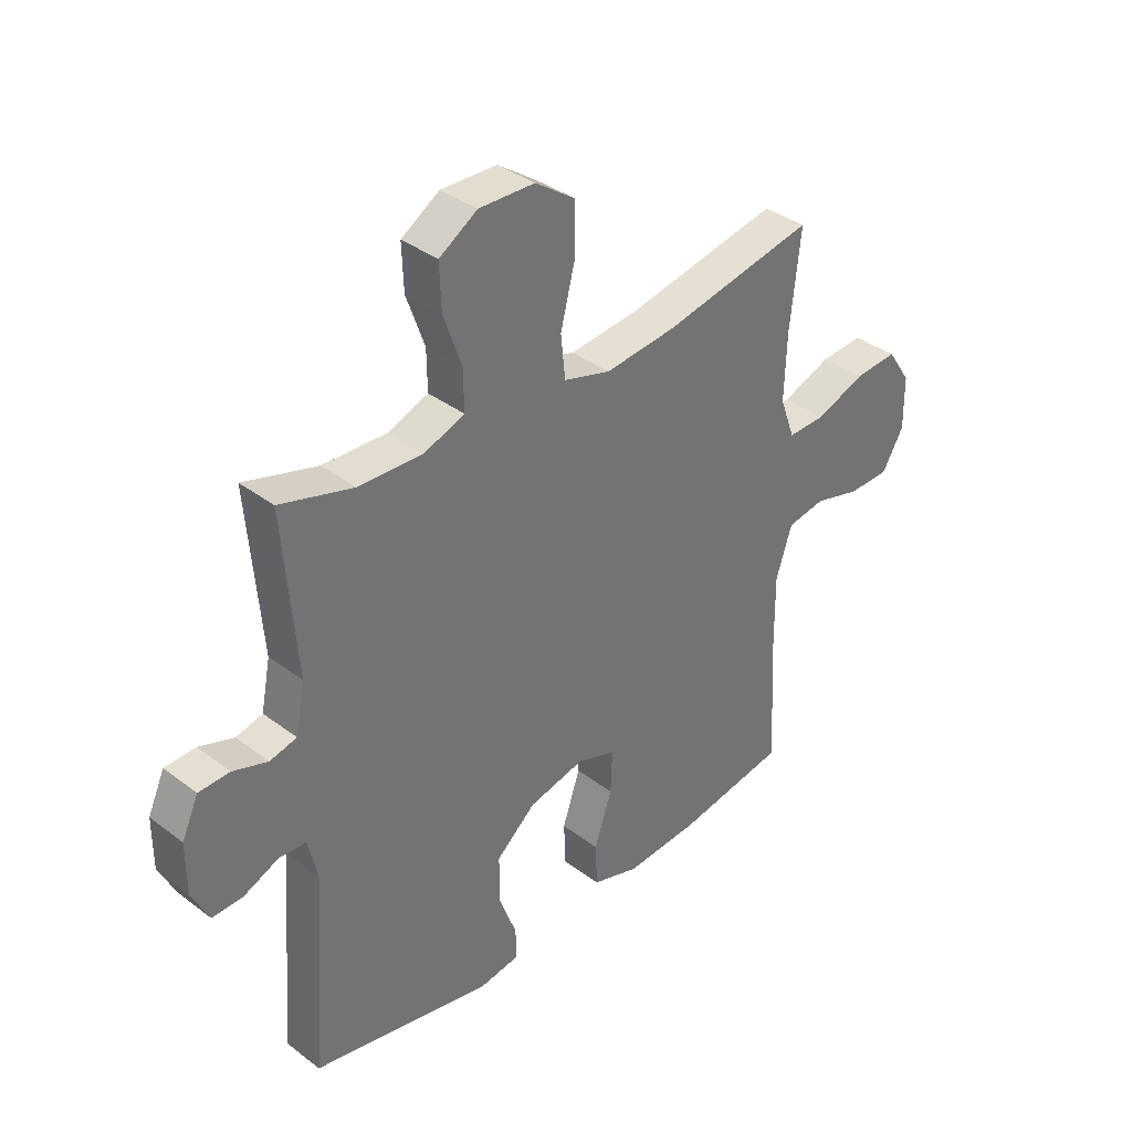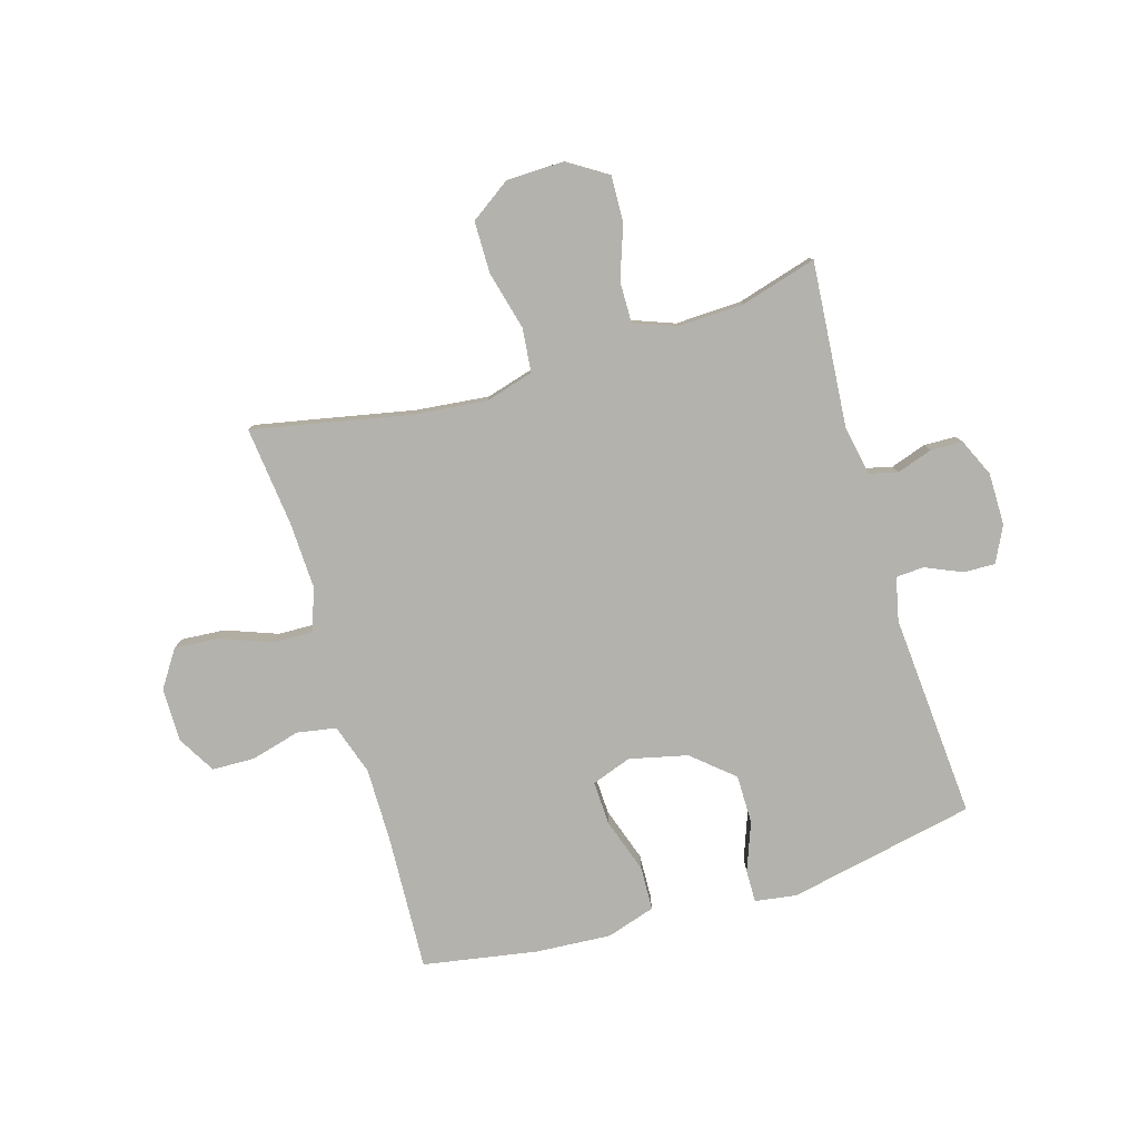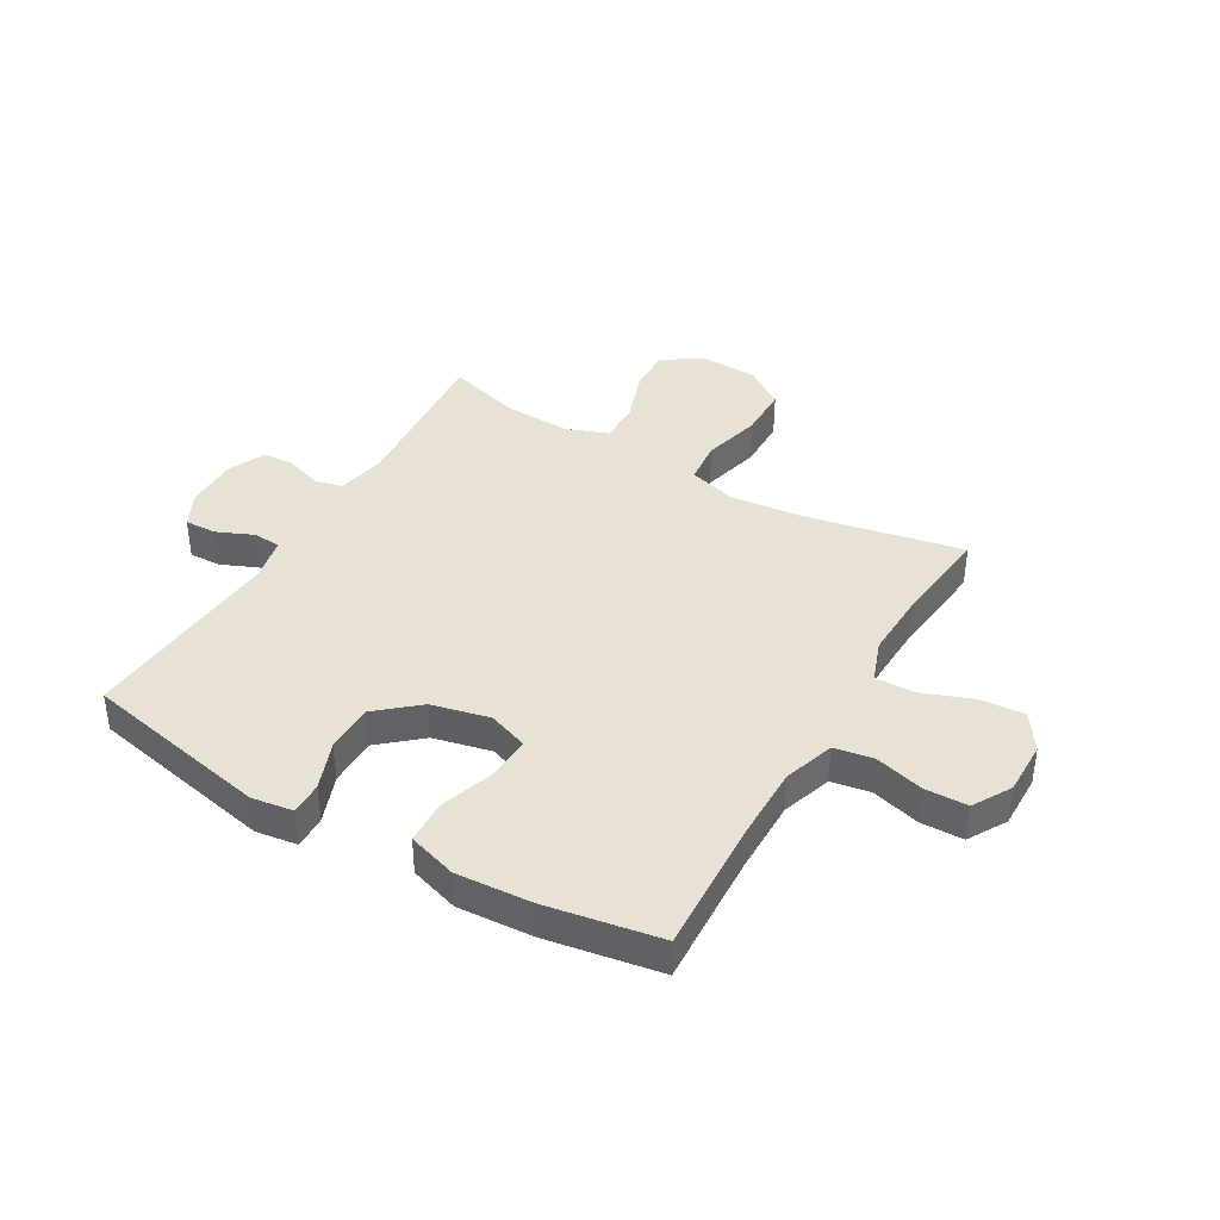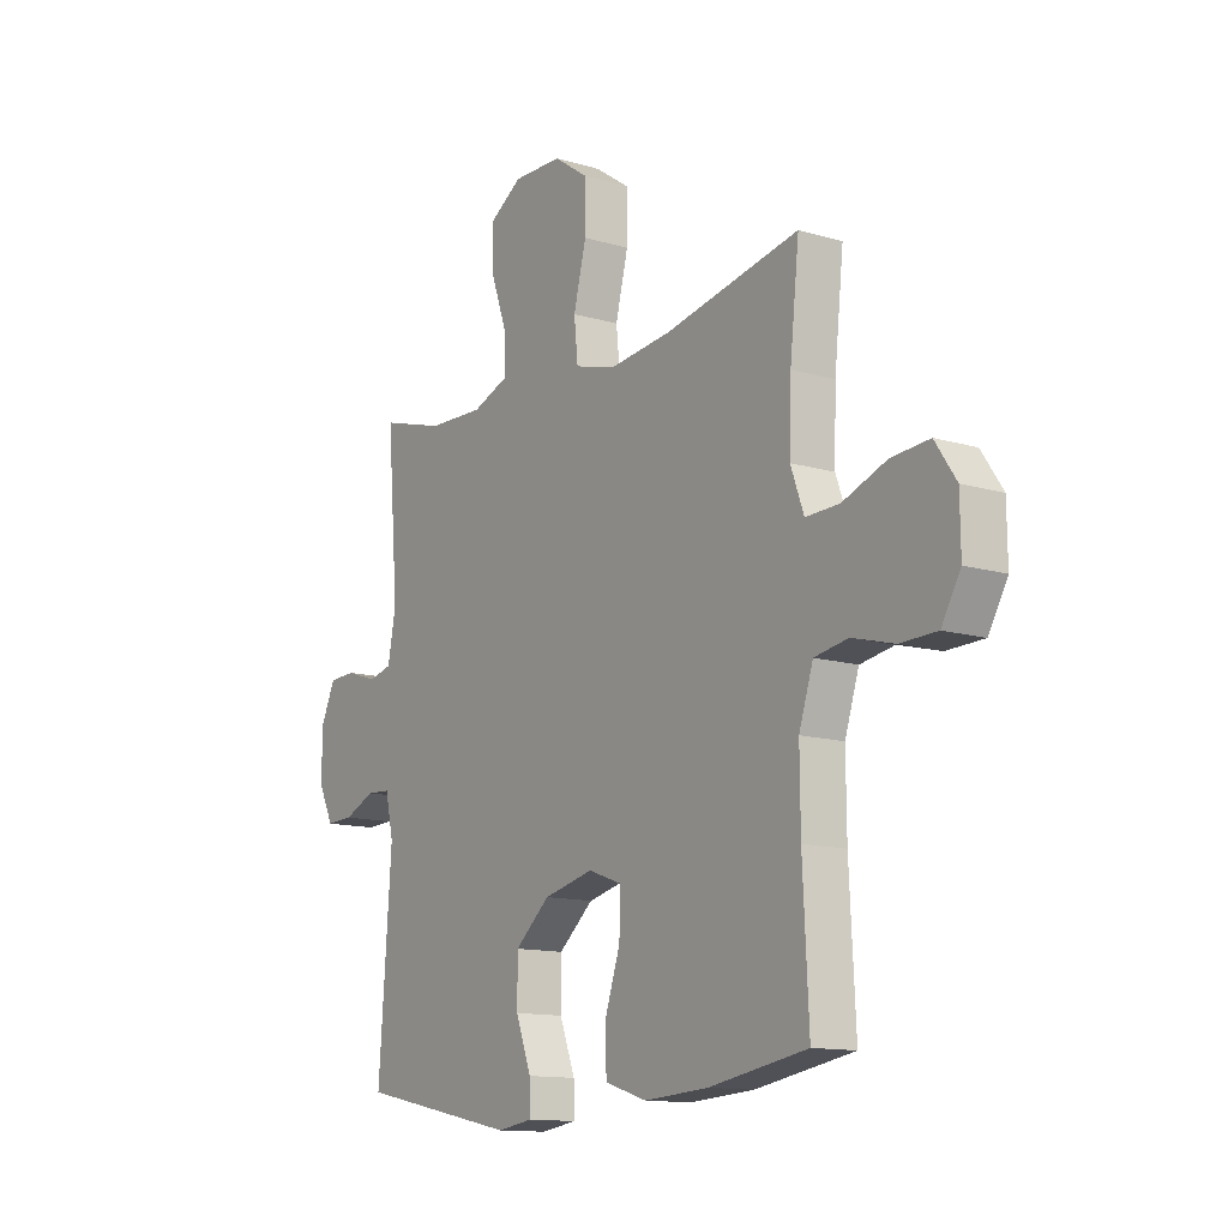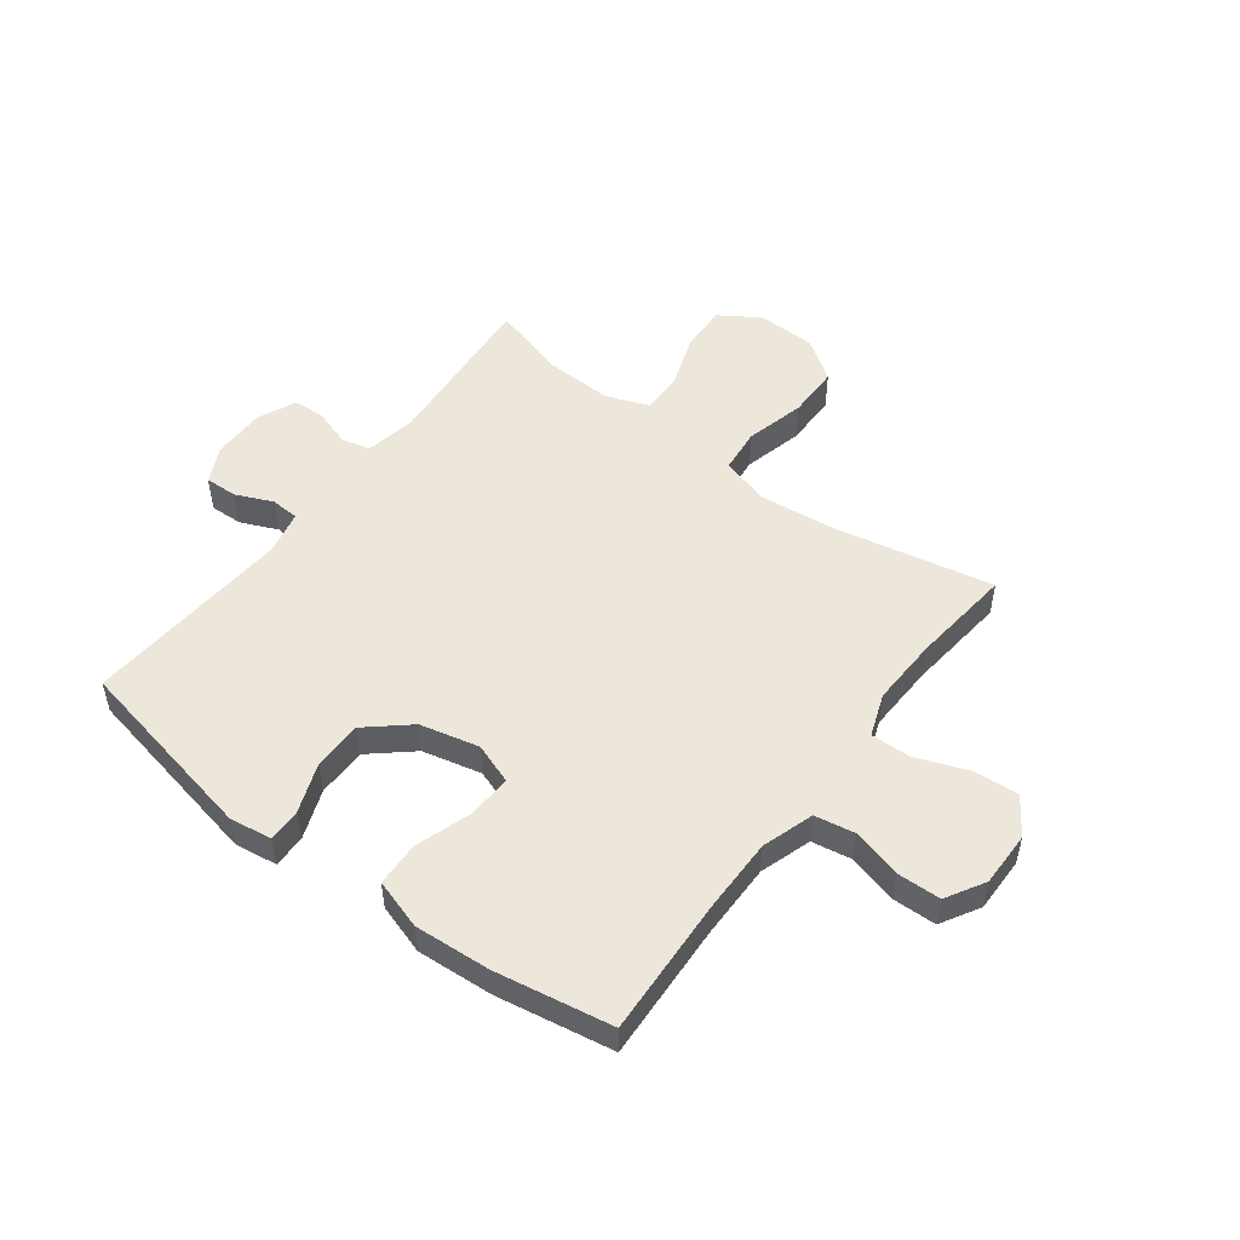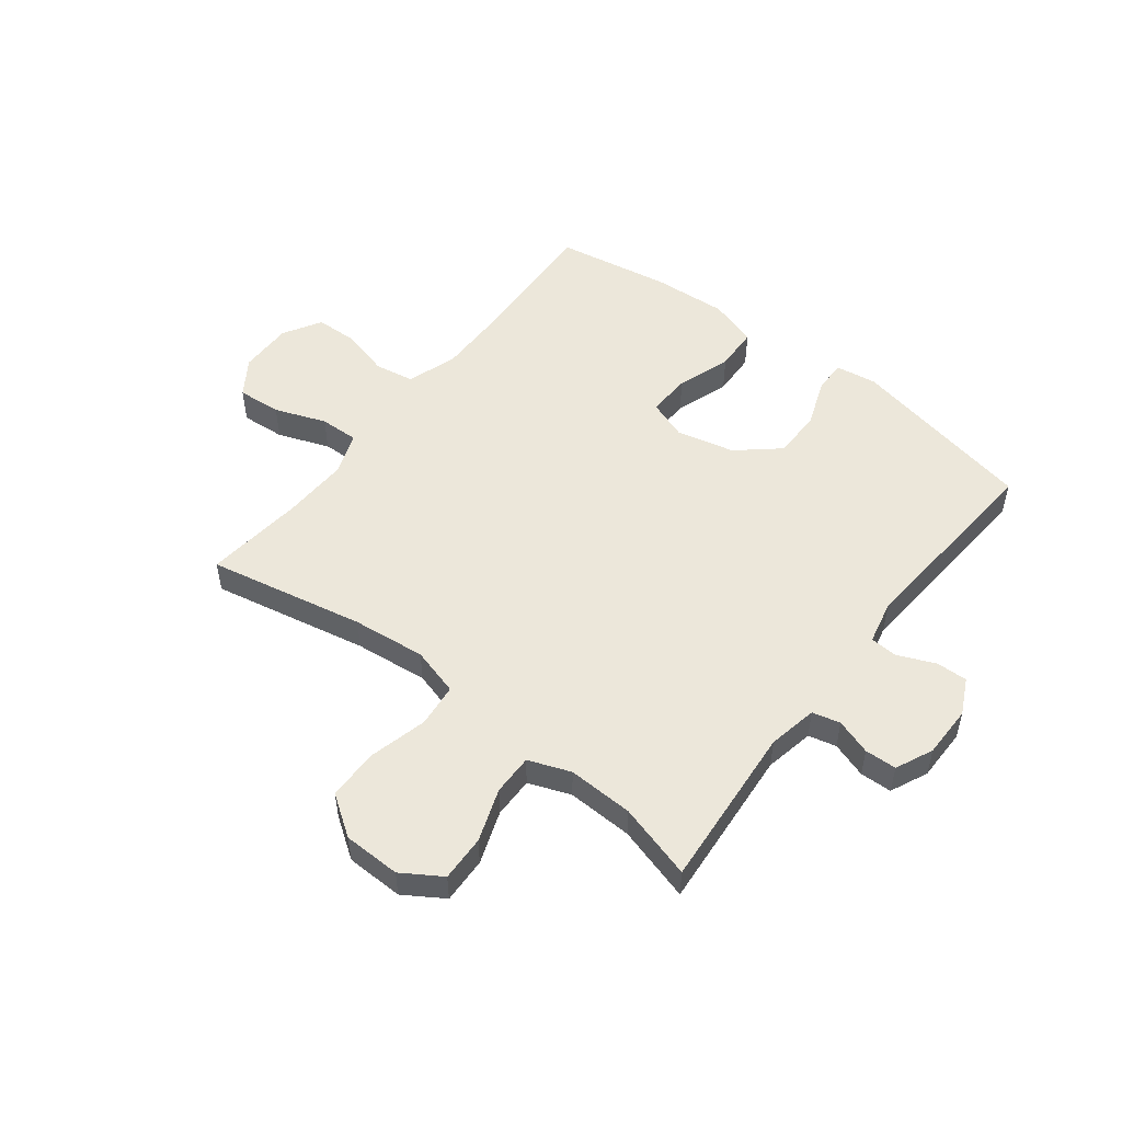
<metadata>
{"format":"obj","ext":"obj","renderer":"f3d","projection":"perspective","resolution":1024,"background":"white","views":[{"elev":36.2,"azim":134.7,"up":"+Z"},{"elev":-79.6,"azim":16.7,"up":"+Y"},{"elev":39.9,"azim":-149.7,"up":"+Y"},{"elev":-12.9,"azim":-124.4,"up":"+Z"},{"elev":51.3,"azim":-143.0,"up":"+Y"},{"elev":52.0,"azim":37.8,"up":"+Y"}]}
</metadata>
<code>
v -0.5 0.07 0.5
v -0.224 0.07 0.444
v -0.095 0.07 0.43
v -0.01 0.07 0.454
v -0.002 0.07 0.531
v -0.028 0.07 0.634
v -0.027 0.07 0.725
v 0.044 0.07 0.774
v 0.145 0.07 0.776
v 0.214 0.07 0.732
v 0.211 0.07 0.651
v 0.178 0.07 0.558
v 0.177 0.07 0.486
v 0.251 0.07 0.458
v 0.367 0.07 0.462
v 0.5 0.07 0.5
v 0.476 0.07 0.21
v 0.493 0.07 0.123
v 0.542 0.07 0.111
v 0.605 0.07 0.132
v 0.661 0.07 0.13
v 0.691 0.07 0.064
v 0.691 0.07 -0.028
v 0.66 0.07 -0.091
v 0.604 0.07 -0.089
v 0.54 0.07 -0.061
v 0.491 0.07 -0.064
v 0.474 0.07 -0.14
v 0.5 0.07 -0.5
v 0.171 0.07 -0.567
v 0.098 0.07 -0.556
v 0.099 0.07 -0.499
v 0.131 0.07 -0.414
v 0.131 0.07 -0.328
v 0.059 0.07 -0.266
v -0.043 0.07 -0.242
v -0.113 0.07 -0.267
v -0.11 0.07 -0.344
v -0.078 0.07 -0.44
v -0.081 0.07 -0.517
v -0.167 0.07 -0.544
v -0.299 0.07 -0.535
v -0.5 0.07 -0.5
v -0.488 0.07 -0.261
v -0.487 0.07 -0.131
v -0.516 0.07 -0.042
v -0.585 0.07 -0.03
v -0.671 0.07 -0.053
v -0.746 0.07 -0.051
v -0.785 0.07 0.016
v -0.784 0.07 0.111
v -0.741 0.07 0.175
v -0.663 0.07 0.169
v -0.573 0.07 0.135
v -0.504 0.07 0.133
v -0.477 0.07 0.207
v -0.481 0.07 0.325
v -0.5 0 0.5
v -0.224 0 0.444
v -0.095 0 0.43
v -0.01 0 0.454
v -0.002 0 0.531
v -0.028 0 0.634
v -0.027 0 0.725
v 0.044 0 0.774
v 0.145 0 0.776
v 0.214 0 0.732
v 0.211 0 0.651
v 0.178 0 0.558
v 0.177 0 0.486
v 0.251 0 0.458
v 0.367 0 0.462
v 0.5 0 0.5
v 0.476 0 0.21
v 0.493 0 0.123
v 0.542 0 0.111
v 0.605 0 0.132
v 0.661 0 0.13
v 0.691 0 0.064
v 0.691 0 -0.028
v 0.66 0 -0.091
v 0.604 0 -0.089
v 0.54 0 -0.061
v 0.491 0 -0.064
v 0.474 0 -0.14
v 0.5 0 -0.5
v 0.171 0 -0.567
v 0.098 0 -0.556
v 0.099 0 -0.499
v 0.131 0 -0.414
v 0.131 0 -0.328
v 0.059 0 -0.266
v -0.043 0 -0.242
v -0.113 0 -0.267
v -0.11 0 -0.344
v -0.078 0 -0.44
v -0.081 0 -0.517
v -0.167 0 -0.544
v -0.299 0 -0.535
v -0.5 0 -0.5
v -0.488 0 -0.261
v -0.487 0 -0.131
v -0.516 0 -0.042
v -0.585 0 -0.03
v -0.671 0 -0.053
v -0.746 0 -0.051
v -0.785 0 0.016
v -0.784 0 0.111
v -0.741 0 0.175
v -0.663 0 0.169
v -0.573 0 0.135
v -0.504 0 0.133
v -0.477 0 0.207
v -0.481 0 0.325
f 52 53 54
f 51 52 54
f 50 51 54
f 49 50 54
f 48 49 54
f 47 48 54
f 46 47 54 55
f 45 46 55 56
f 42 43 44
f 41 42 44
f 40 41 44
f 39 40 44
f 38 39 44
f 44 45 56
f 38 44 56
f 37 38 56
f 31 32 33
f 30 31 33
f 29 30 33
f 28 29 33
f 27 28 33 34
f 24 25 26
f 23 24 26
f 22 23 26
f 21 22 26
f 20 21 26
f 19 20 26
f 18 19 26 27
f 27 34 35
f 18 27 35
f 17 18 35
f 10 11 12
f 9 10 12
f 8 9 12
f 7 8 12
f 6 7 12
f 5 6 12
f 4 5 12 13
f 3 4 13 14
f 57 1 2
f 57 2 3
f 56 57 3
f 37 56 3
f 36 37 3
f 17 35 36
f 16 17 36
f 15 16 36
f 3 14 15 36
f 111 110 109
f 111 109 108
f 111 108 107
f 111 107 106
f 111 106 105
f 111 105 104
f 112 111 104 103
f 113 112 103 102
f 101 100 99
f 101 99 98
f 101 98 97
f 101 97 96
f 101 96 95
f 113 102 101
f 113 101 95
f 113 95 94
f 90 89 88
f 90 88 87
f 90 87 86
f 90 86 85
f 91 90 85 84
f 83 82 81
f 83 81 80
f 83 80 79
f 83 79 78
f 83 78 77
f 83 77 76
f 84 83 76 75
f 92 91 84
f 92 84 75
f 92 75 74
f 69 68 67
f 69 67 66
f 69 66 65
f 69 65 64
f 69 64 63
f 69 63 62
f 70 69 62 61
f 71 70 61 60
f 59 58 114
f 60 59 114
f 60 114 113
f 60 113 94
f 60 94 93
f 93 92 74
f 93 74 73
f 93 73 72
f 93 72 71 60
f 1 58 59 2
f 2 59 60 3
f 3 60 61 4
f 4 61 62 5
f 5 62 63 6
f 6 63 64 7
f 7 64 65 8
f 8 65 66 9
f 9 66 67 10
f 10 67 68 11
f 11 68 69 12
f 12 69 70 13
f 13 70 71 14
f 14 71 72 15
f 15 72 73 16
f 16 73 74 17
f 17 74 75 18
f 18 75 76 19
f 19 76 77 20
f 20 77 78 21
f 21 78 79 22
f 22 79 80 23
f 23 80 81 24
f 24 81 82 25
f 25 82 83 26
f 26 83 84 27
f 27 84 85 28
f 28 85 86 29
f 29 86 87 30
f 30 87 88 31
f 31 88 89 32
f 32 89 90 33
f 33 90 91 34
f 34 91 92 35
f 35 92 93 36
f 36 93 94 37
f 37 94 95 38
f 38 95 96 39
f 39 96 97 40
f 40 97 98 41
f 41 98 99 42
f 42 99 100 43
f 43 100 101 44
f 44 101 102 45
f 45 102 103 46
f 46 103 104 47
f 47 104 105 48
f 48 105 106 49
f 49 106 107 50
f 50 107 108 51
f 51 108 109 52
f 52 109 110 53
f 53 110 111 54
f 54 111 112 55
f 55 112 113 56
f 56 113 114 57
f 57 114 58 1

</code>
